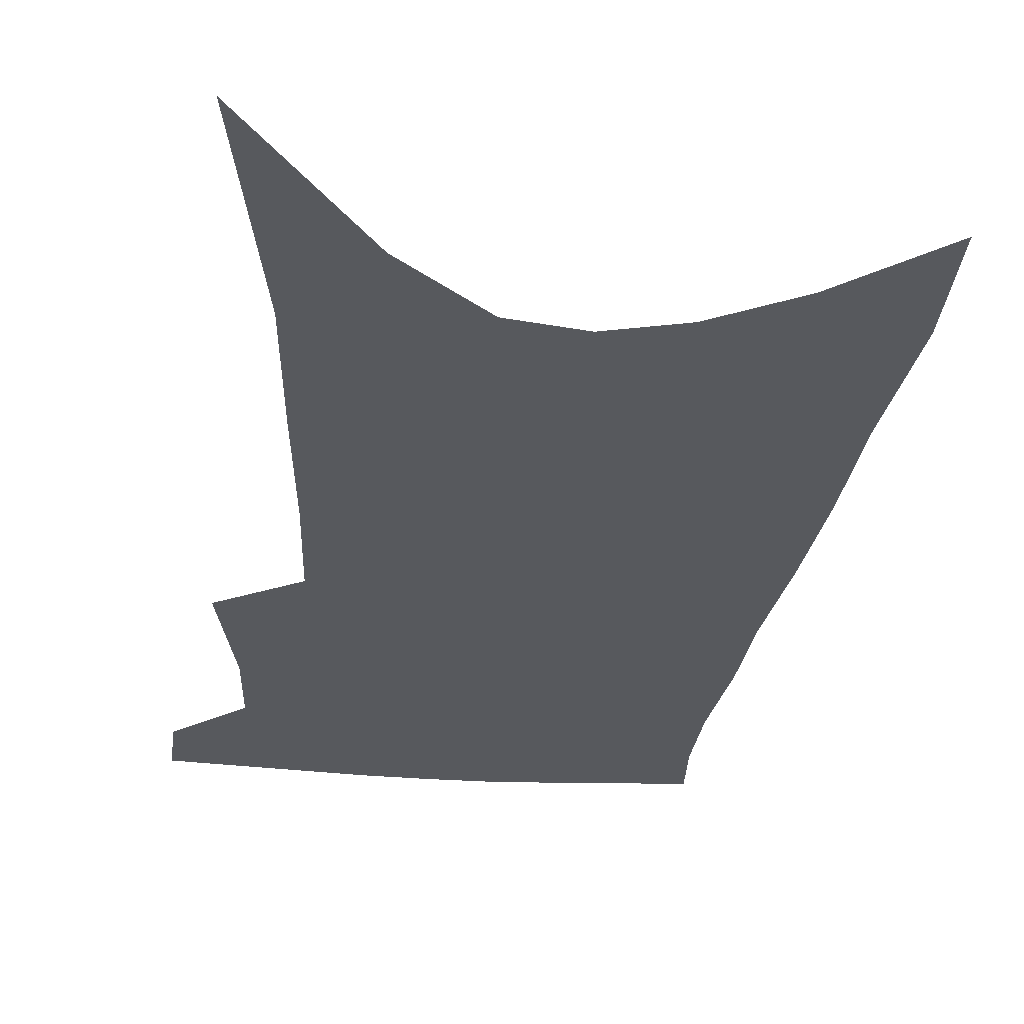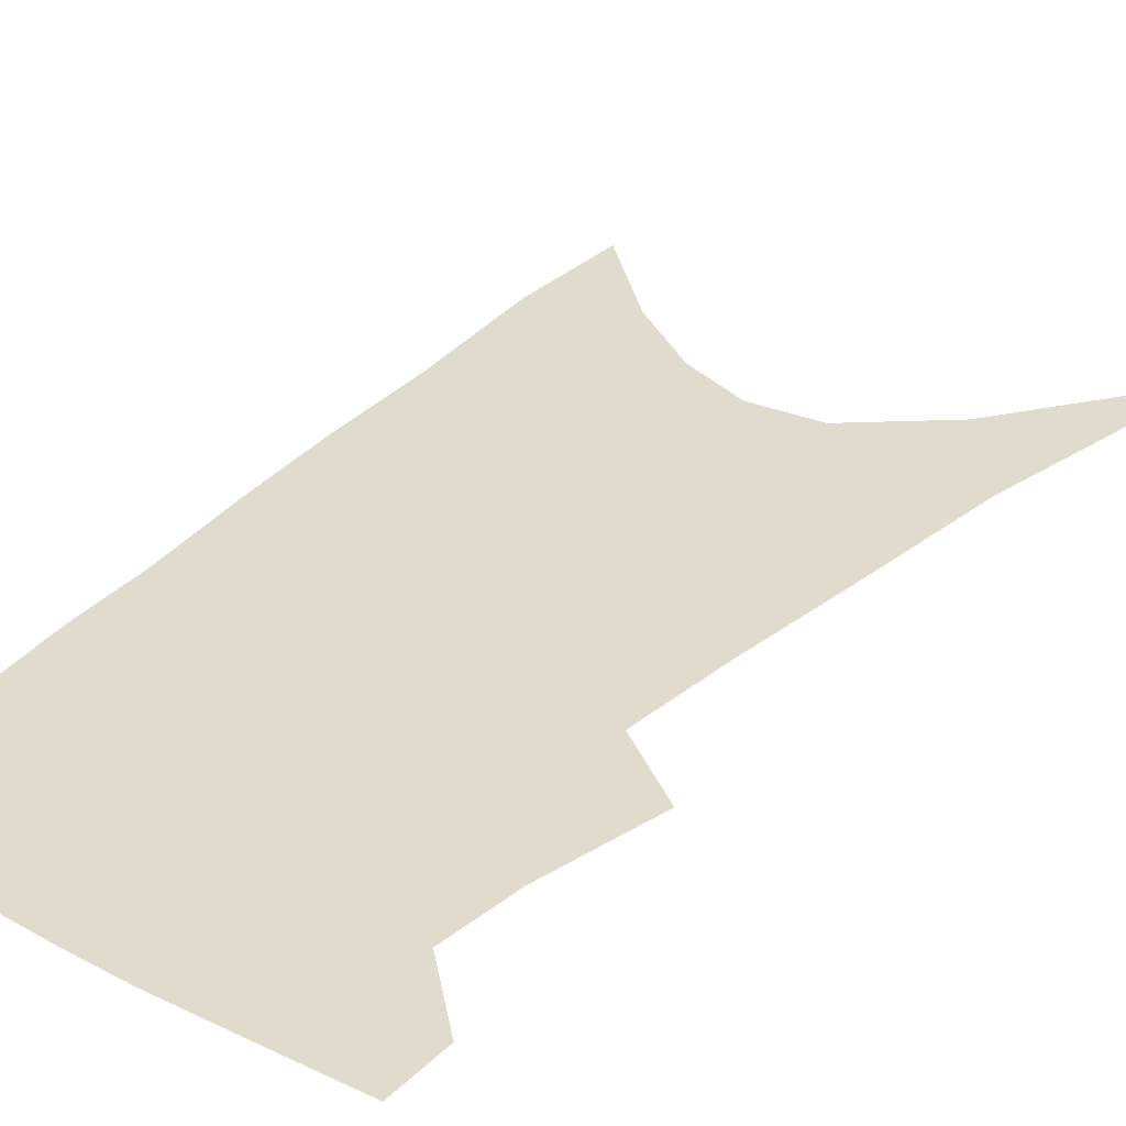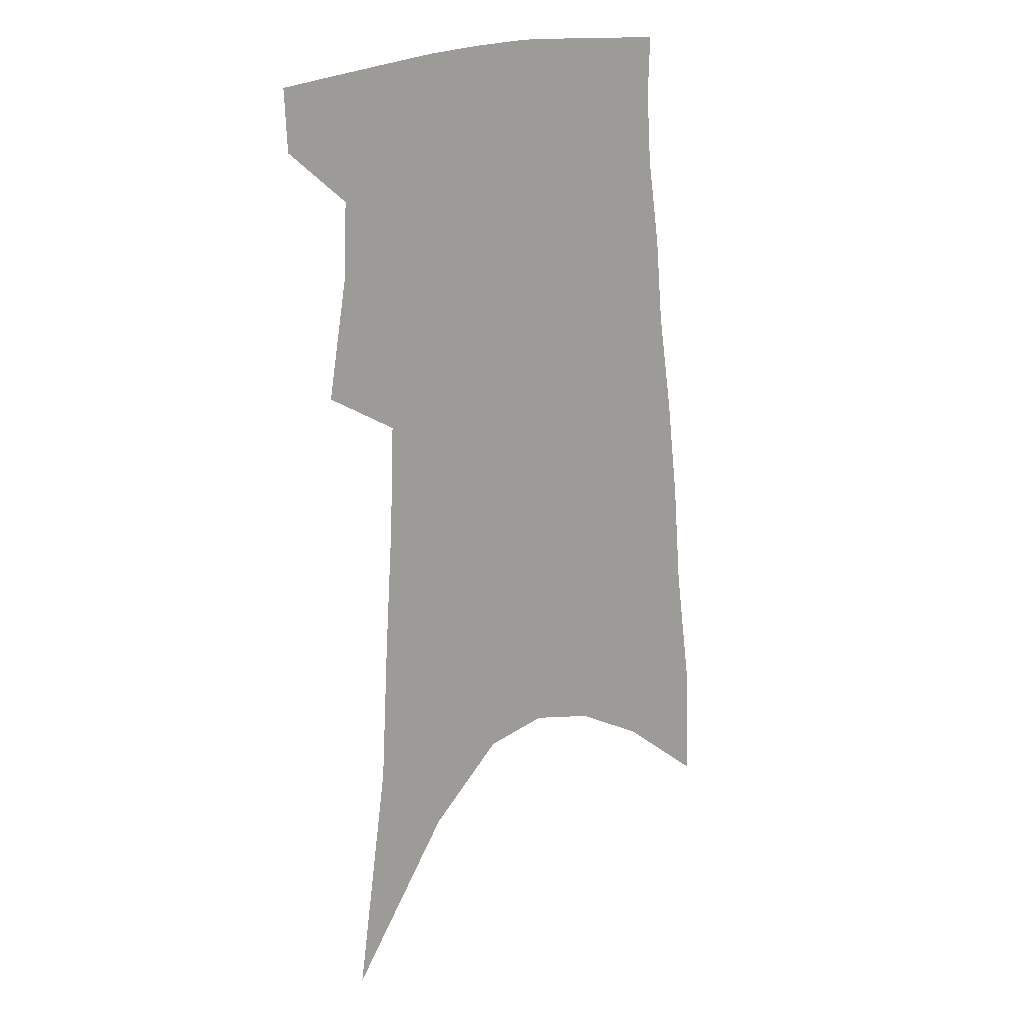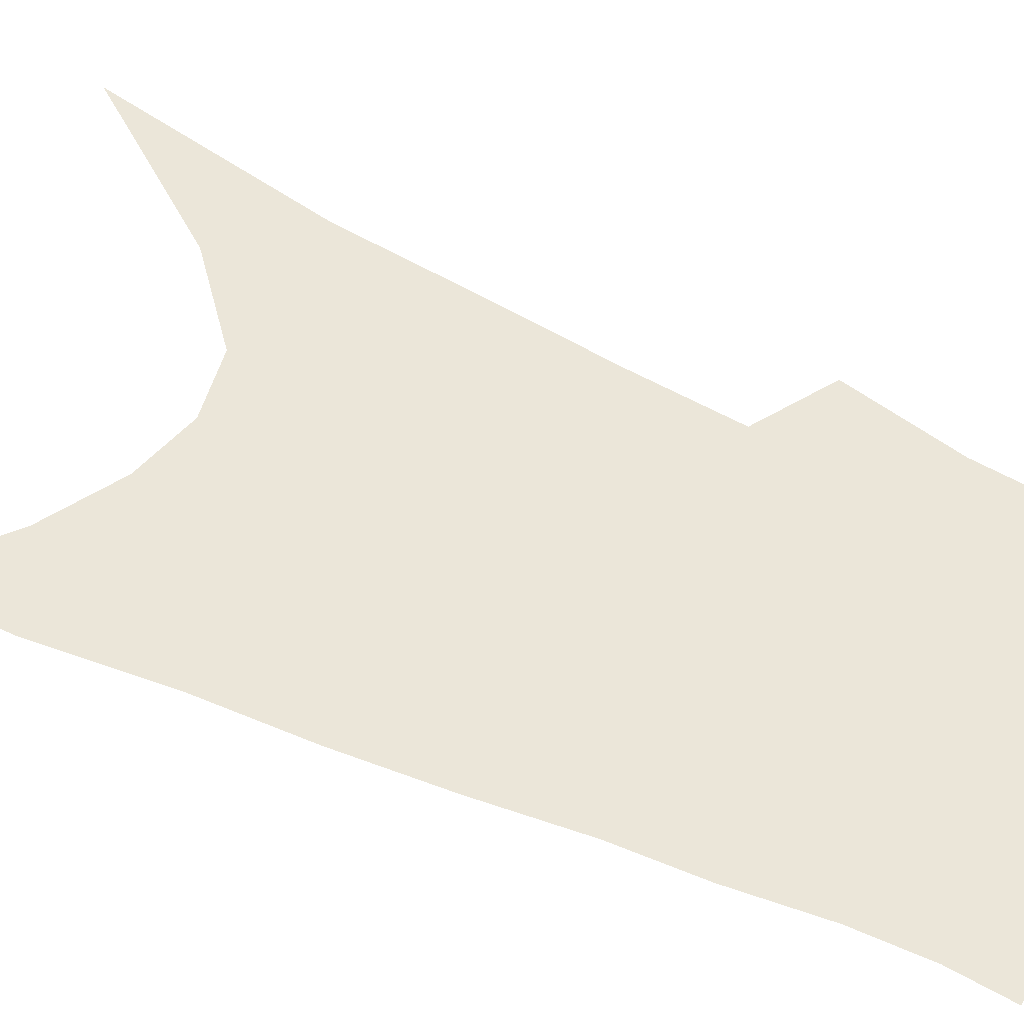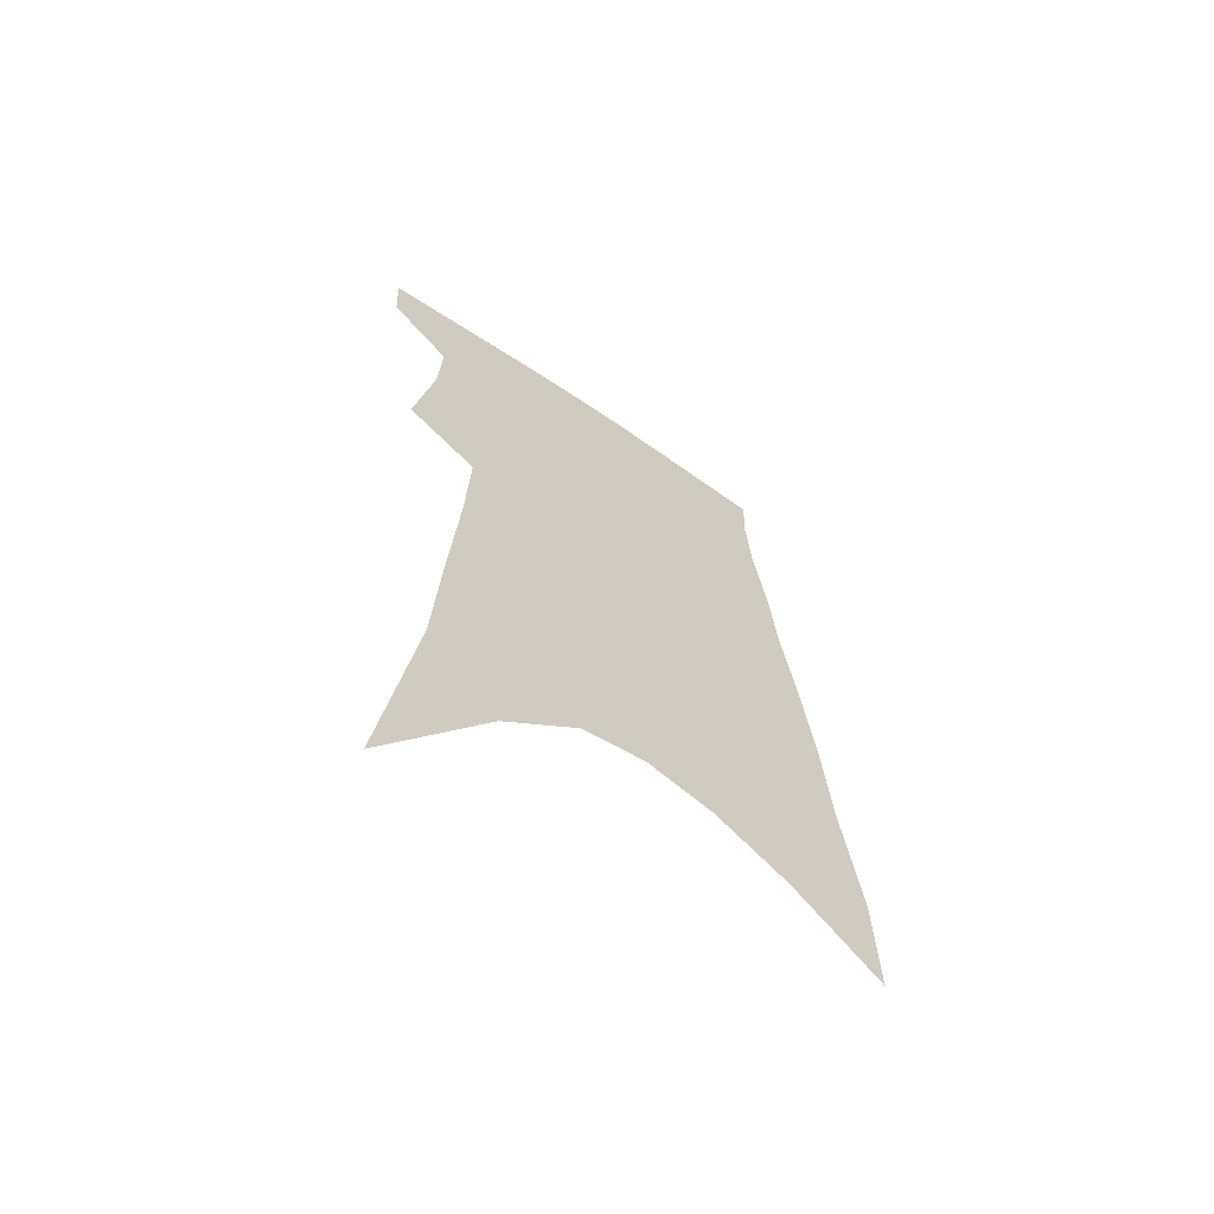
<metadata>
{"format":"obj","ext":"obj","renderer":"f3d","projection":"perspective","resolution":1024,"background":"white","views":[{"elev":-29.1,"azim":-3.7,"up":"+Z"},{"elev":33.2,"azim":-139.7,"up":"+Z"},{"elev":18.2,"azim":-38.2,"up":"+Y"},{"elev":56.6,"azim":118.5,"up":"+Z"},{"elev":-65.2,"azim":-35.2,"up":"+Y"}]}
</metadata>
<code>
v 492.6 380.1 0
v 491.6 401.7 0
v 506.8 292.6 0
v 513.8 333.9 0
v 515.1 361.4 0
v 514.3 383.7 0
v 511.9 404.2 0
v 513.6 56.99 0
v 525.5 141.5 0
v 528.3 192.1 0
v 531.4 239 0
v 532.9 277.5 0
v 535.1 313.2 0
v 536.6 342.4 0
v 536.5 366 0
v 534.8 386.3 0
v 532.3 406.8 0
v 551.4 113.9 0
v 555.3 175 0
v 555.4 217.5 0
v 555.7 256 0
v 555.4 288.4 0
v 555.7 317.7 0
v 556.9 346.5 0
v 556.4 368.1 0
v 555.5 388.5 0
v 552.7 409.3 0
v 578.5 139.4 0
v 577.9 184.5 0
v 577.4 228.2 0
v 576.6 263.1 0
v 576.1 294.4 0
v 576.5 324.9 0
v 576.5 349.1 0
v 576.7 371.1 0
v 575.5 390.2 0
v 573.4 410.8 0
v 601.9 144.3 0
v 599.9 190.1 0
v 598.4 225.9 0
v 596.9 262 0
v 595.9 297.9 0
v 595.5 326.1 0
v 595.4 350.6 0
v 595.5 371.7 0
v 595.3 391.1 0
v 593.8 411.7 0
v 626 138.5 0
v 622.7 184.5 0
v 619.1 228.8 0
v 617.1 264 0
v 615.8 294.8 0
v 615 322.5 0
v 614.1 349.6 0
v 614.4 371.5 0
v 615.1 391.5 0
v 615.6 411 0
v 652.7 124 0
v 647.7 173 0
v 642.7 217.5 0
v 640 253.7 0
v 637.2 287.6 0
v 635.2 317.7 0
v 635.1 343 0
v 633.8 369 0
v 633.9 391.4 0
v 635.3 410.1 0
v 684.2 98.79 0
v 683.1 139.6 0
v 676.4 187.5 0
v 673.2 225.9 0
v 668.5 263.6 0
v 662.9 300.1 0
v 660.2 330.2 0
v 655.3 362.6 0
v 653.6 388.2 0
v 654.2 409.3 0
v 691 451 0
f 5 6 1
f 1 6 2
f 6 7 2
f 12 13 3
f 3 13 4
f 13 14 4
f 4 14 5
f 14 15 5
f 5 15 6
f 15 16 6
f 6 16 7
f 16 17 7
f 8 18 9
f 18 19 9
f 9 19 10
f 19 20 10
f 10 20 11
f 20 21 11
f 11 21 12
f 21 22 12
f 12 22 13
f 22 23 13
f 13 23 14
f 23 24 14
f 14 24 15
f 24 25 15
f 15 25 16
f 25 26 16
f 16 26 17
f 26 27 17
f 18 28 19
f 28 29 19
f 19 29 20
f 29 30 20
f 20 30 21
f 30 31 21
f 21 31 22
f 31 32 22
f 22 32 23
f 32 33 23
f 23 33 24
f 33 34 24
f 24 34 25
f 34 35 25
f 25 35 26
f 35 36 26
f 26 36 27
f 36 37 27
f 28 38 29
f 38 39 29
f 29 39 30
f 39 40 30
f 30 40 31
f 40 41 31
f 31 41 32
f 41 42 32
f 32 42 33
f 42 43 33
f 33 43 34
f 43 44 34
f 34 44 35
f 44 45 35
f 35 45 36
f 45 46 36
f 36 46 37
f 46 47 37
f 38 48 39
f 48 49 39
f 39 49 40
f 49 50 40
f 40 50 41
f 50 51 41
f 41 51 42
f 51 52 42
f 42 52 43
f 52 53 43
f 43 53 44
f 53 54 44
f 44 54 45
f 54 55 45
f 45 55 46
f 55 56 46
f 46 56 47
f 56 57 47
f 48 58 49
f 58 59 49
f 49 59 50
f 59 60 50
f 50 60 51
f 60 61 51
f 51 61 52
f 61 62 52
f 52 62 53
f 62 63 53
f 53 63 54
f 63 64 54
f 54 64 55
f 64 65 55
f 55 65 56
f 65 66 56
f 56 66 57
f 66 67 57
f 58 68 59
f 68 69 59
f 59 69 60
f 69 70 60
f 60 70 61
f 70 71 61
f 61 71 62
f 71 72 62
f 62 72 63
f 72 73 63
f 63 73 64
f 73 74 64
f 64 74 65
f 74 75 65
f 65 75 66
f 75 76 66
f 66 76 67
f 76 77 67

</code>
